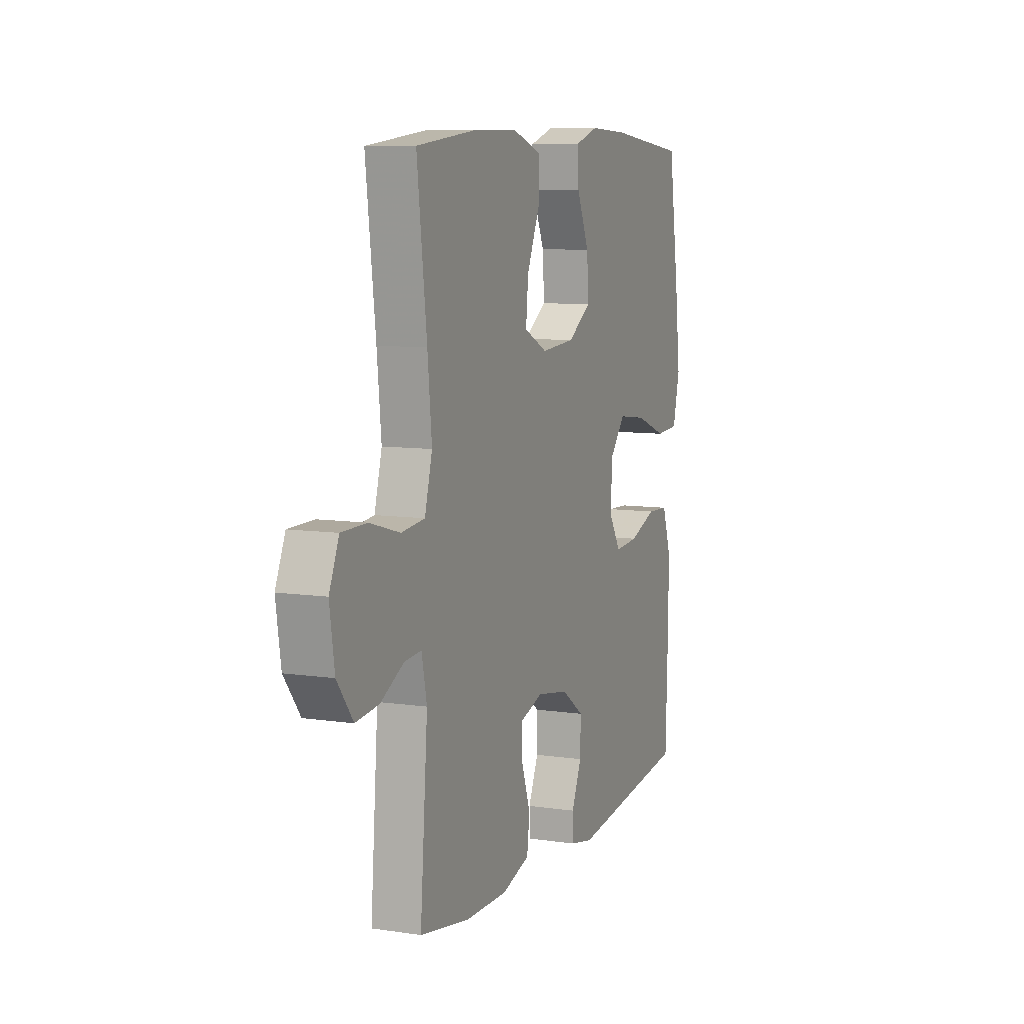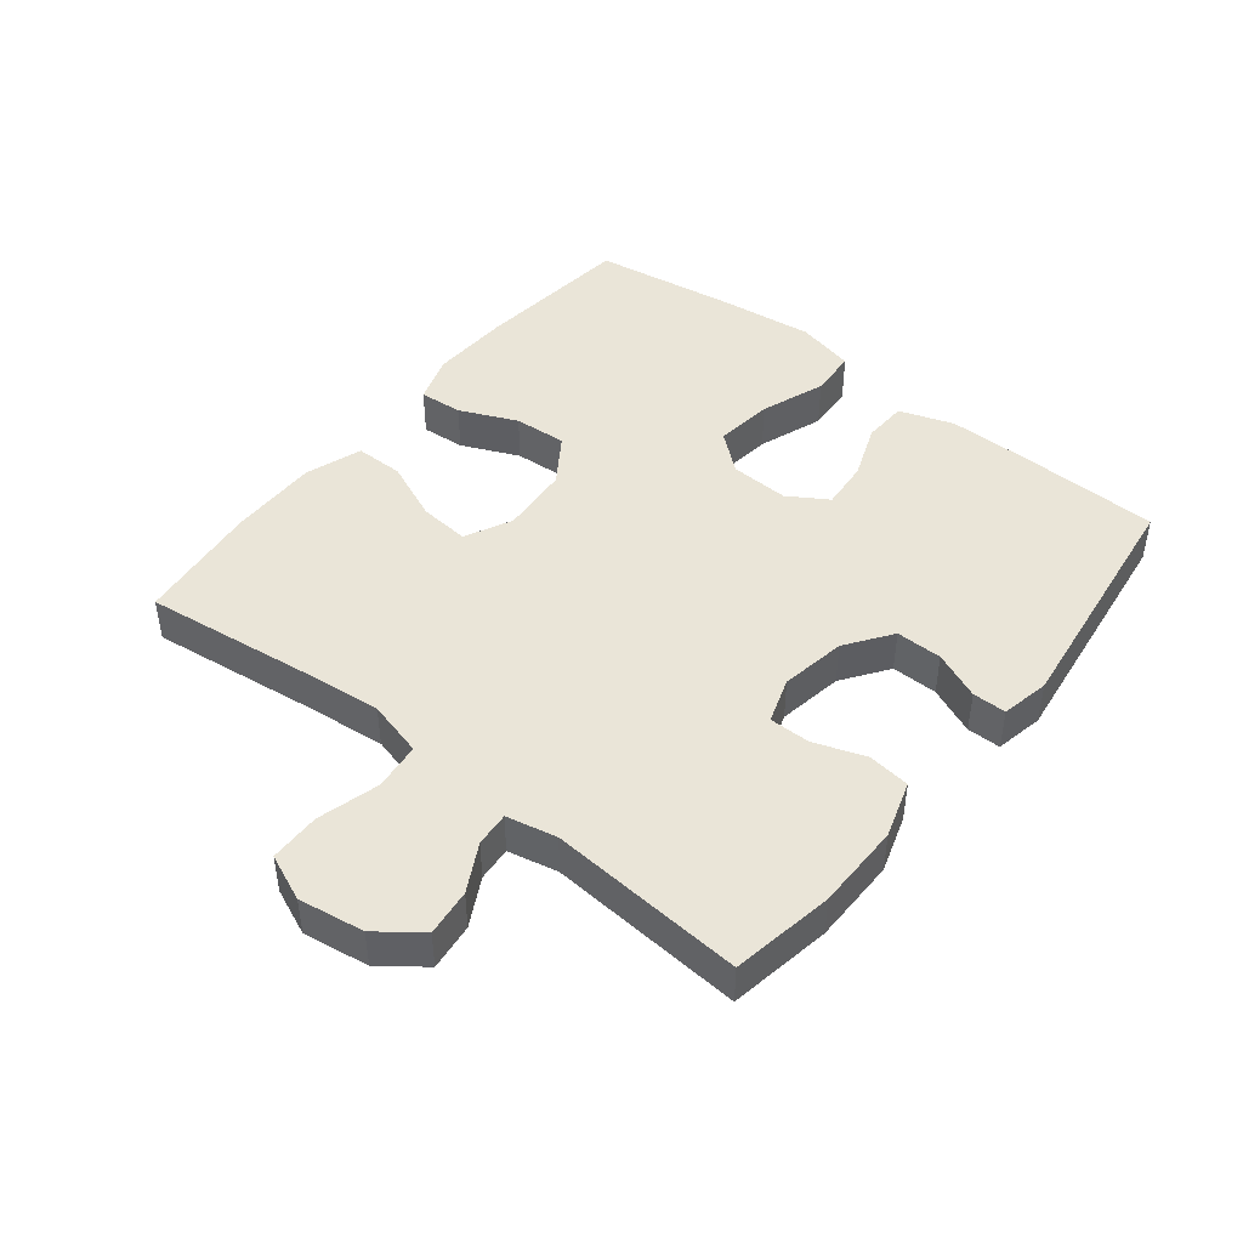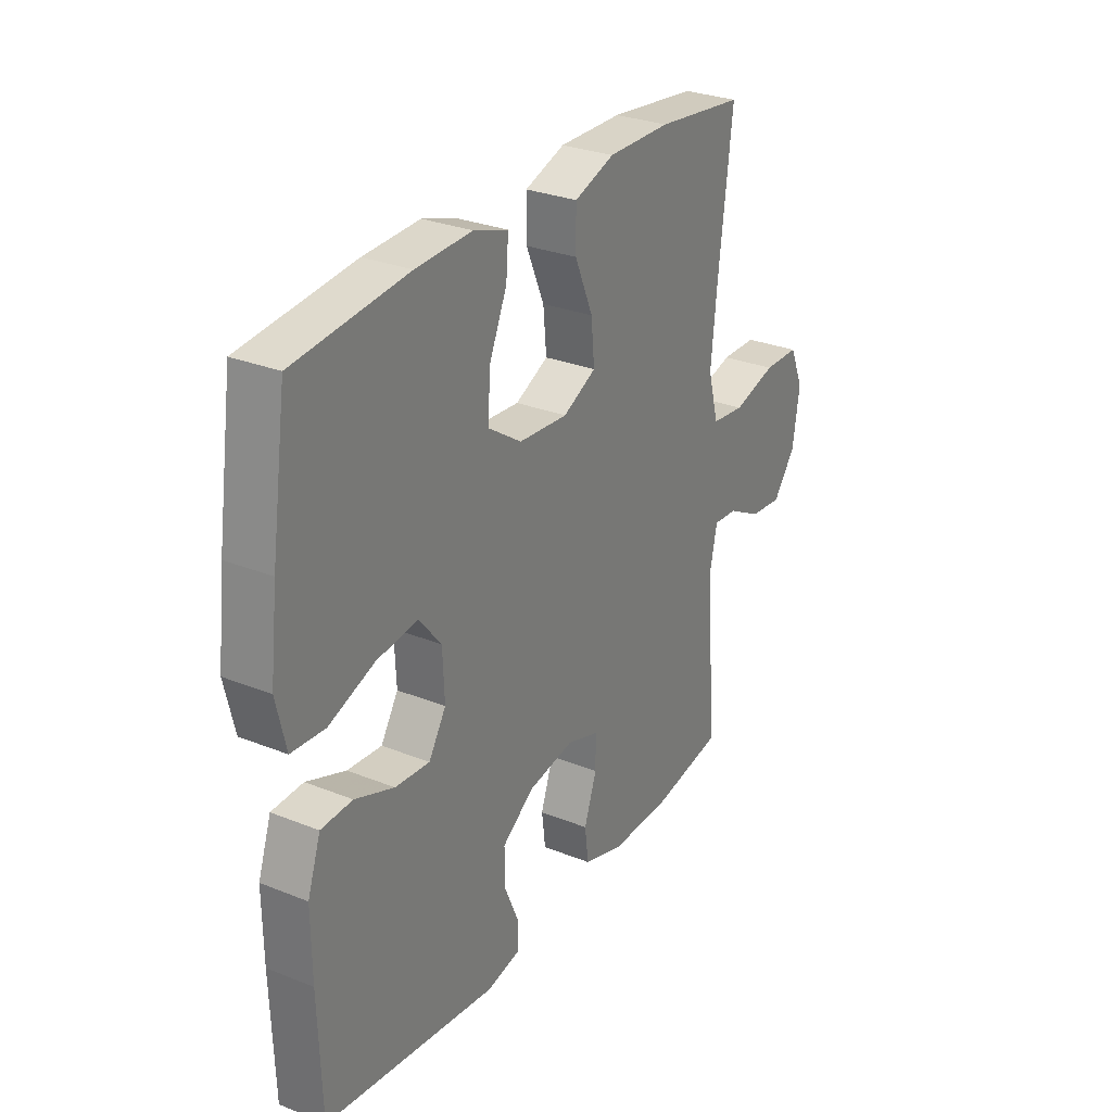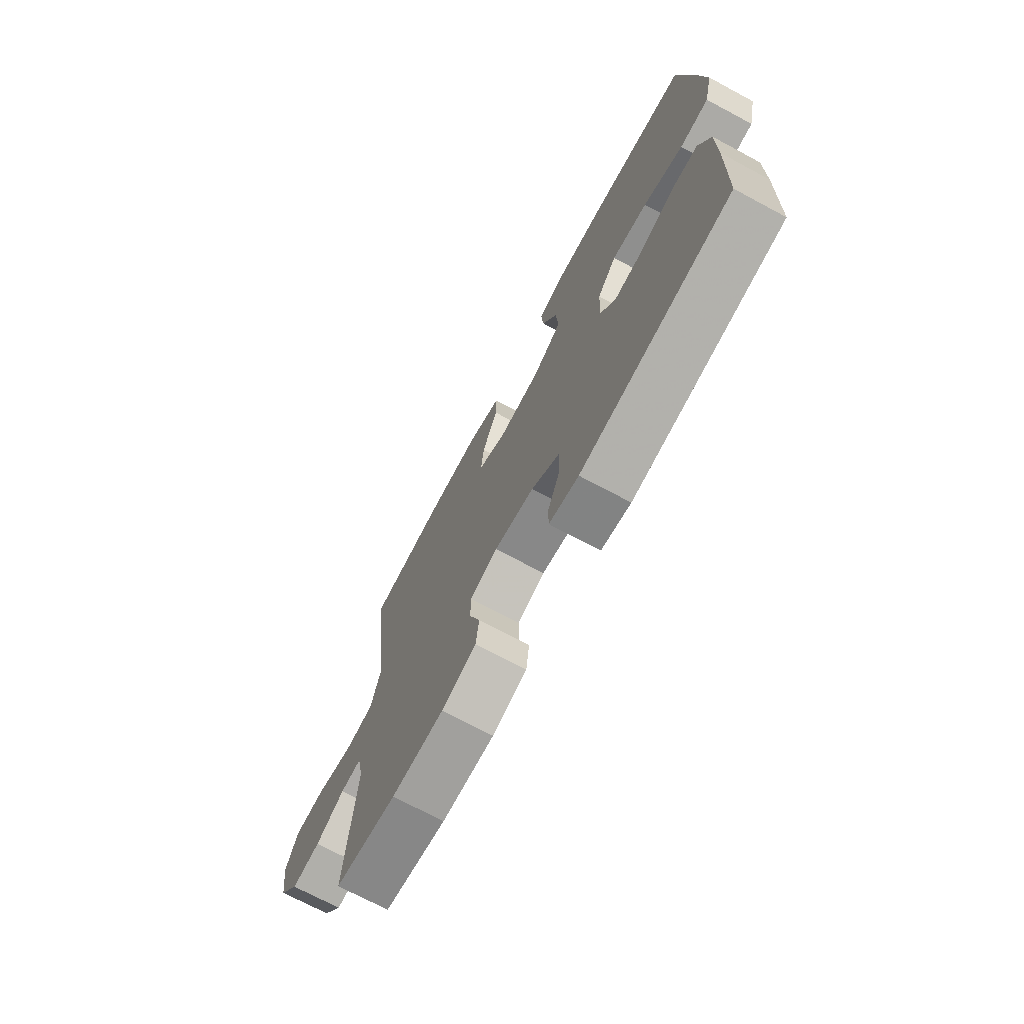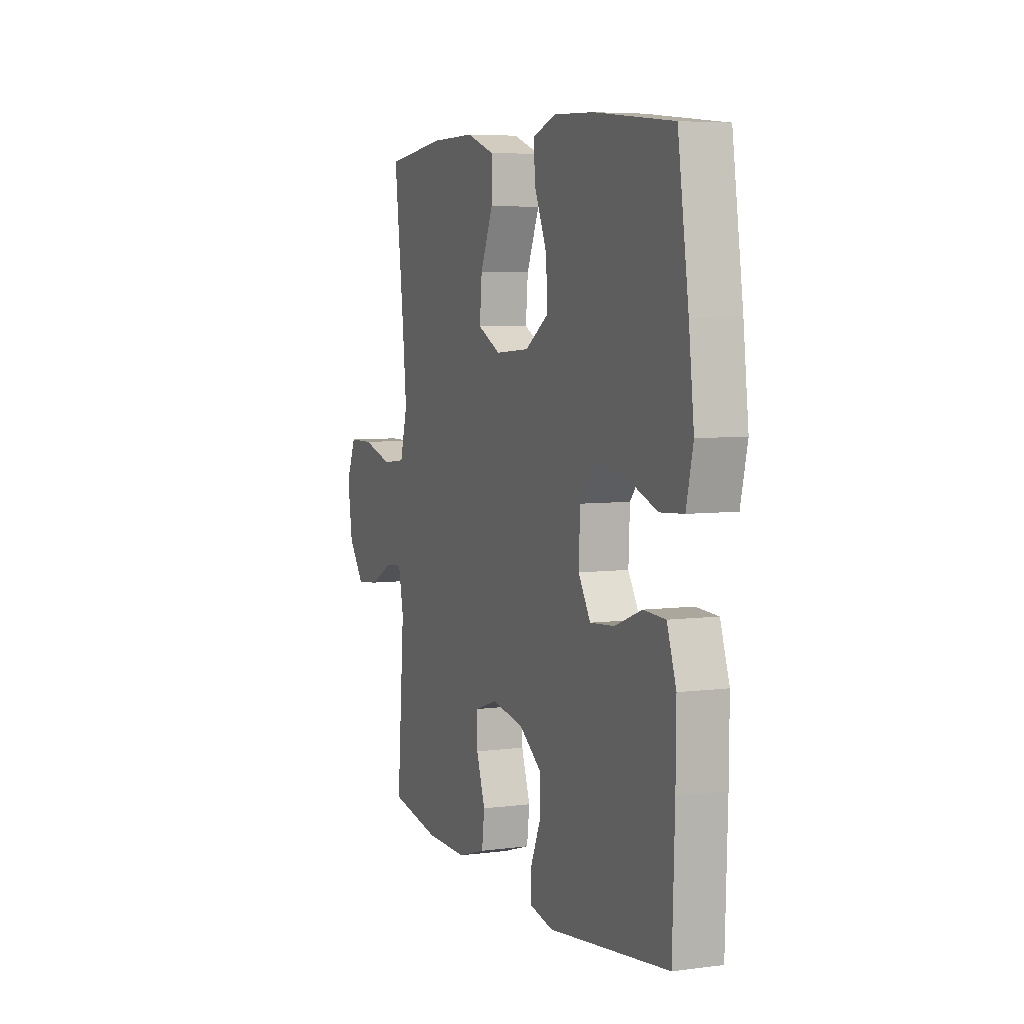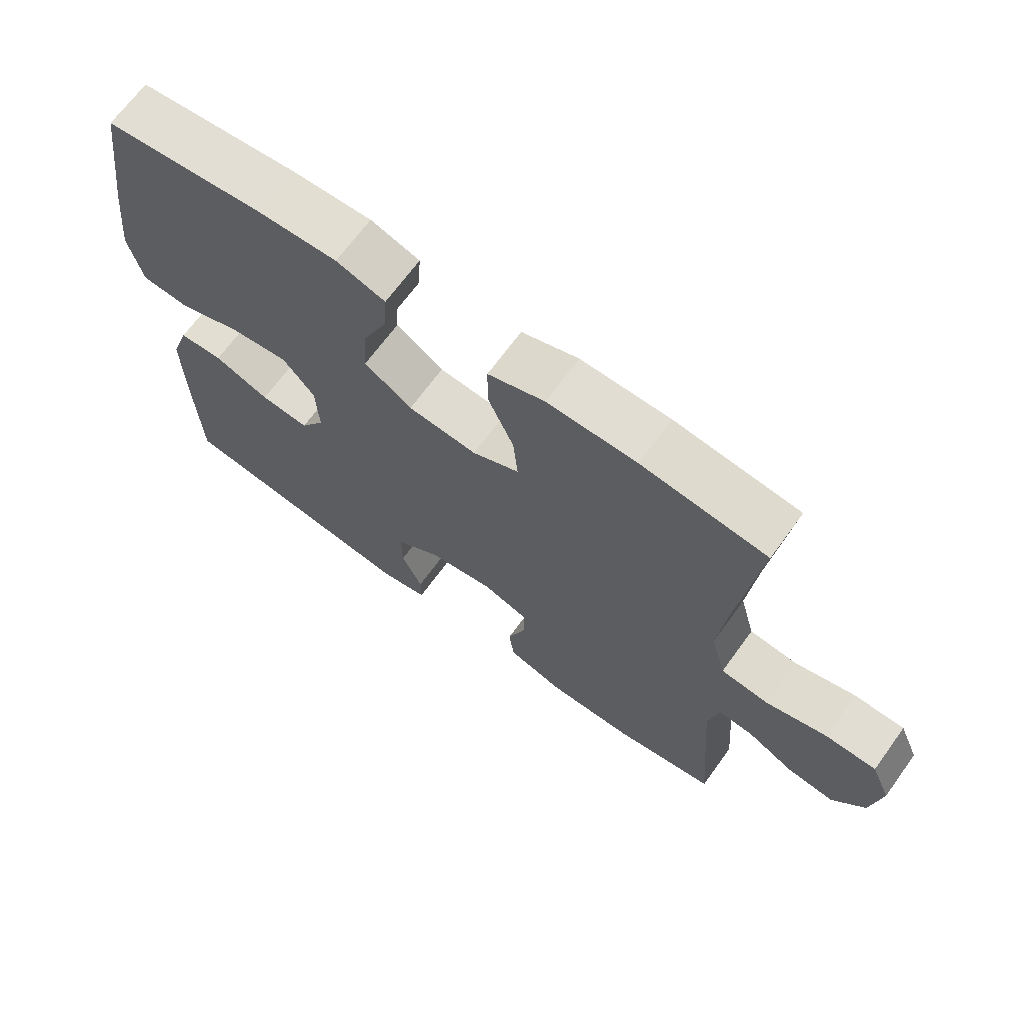
<metadata>
{"format":"obj","ext":"obj","renderer":"f3d","projection":"perspective","resolution":1024,"background":"white","views":[{"elev":8.5,"azim":112.0,"up":"+Z"},{"elev":45.4,"azim":128.4,"up":"+Y"},{"elev":28.8,"azim":-59.1,"up":"+Z"},{"elev":-72.0,"azim":-118.1,"up":"+Z"},{"elev":5.8,"azim":-111.7,"up":"+Z"},{"elev":68.1,"azim":36.0,"up":"+Z"}]}
</metadata>
<code>
v -0.5 0.07 0.5
v -0.258 0.07 0.526
v -0.138 0.07 0.531
v -0.064 0.07 0.507
v -0.069 0.07 0.441
v -0.107 0.07 0.354
v -0.112 0.07 0.274
v -0.04 0.07 0.226
v 0.065 0.07 0.218
v 0.136 0.07 0.253
v 0.129 0.07 0.329
v 0.09 0.07 0.42
v 0.09 0.07 0.493
v 0.176 0.07 0.523
v 0.311 0.07 0.522
v 0.5 0.07 0.5
v 0.47 0.07 0.252
v 0.457 0.07 0.123
v 0.48 0.07 0.038
v 0.552 0.07 0.03
v 0.645 0.07 0.056
v 0.722 0.07 0.055
v 0.752 0.07 -0.015
v 0.737 0.07 -0.114
v 0.688 0.07 -0.179
v 0.617 0.07 -0.171
v 0.545 0.07 -0.133
v 0.493 0.07 -0.129
v 0.477 0.07 -0.205
v 0.5 0.07 -0.5
v 0.346 0.07 -0.527
v 0.216 0.07 -0.528
v 0.13 0.07 -0.501
v 0.122 0.07 -0.437
v 0.149 0.07 -0.359
v 0.149 0.07 -0.297
v 0.08 0.07 -0.274
v -0.019 0.07 -0.291
v -0.088 0.07 -0.34
v -0.087 0.07 -0.41
v -0.056 0.07 -0.482
v -0.056 0.07 -0.533
v -0.129 0.07 -0.548
v -0.5 0.07 -0.5
v -0.507 0.07 -0.286
v -0.508 0.07 -0.162
v -0.48 0.07 -0.08
v -0.413 0.07 -0.077
v -0.329 0.07 -0.109
v -0.255 0.07 -0.115
v -0.218 0.07 -0.055
v -0.222 0.07 0.034
v -0.27 0.07 0.092
v -0.358 0.07 0.081
v -0.456 0.07 0.045
v -0.528 0.07 0.05
v -0.549 0.07 0.139
v -0.533 0.07 0.276
v -0.5 0 0.5
v -0.258 0 0.526
v -0.138 0 0.531
v -0.064 0 0.507
v -0.069 0 0.441
v -0.107 0 0.354
v -0.112 0 0.274
v -0.04 0 0.226
v 0.065 0 0.218
v 0.136 0 0.253
v 0.129 0 0.329
v 0.09 0 0.42
v 0.09 0 0.493
v 0.176 0 0.523
v 0.311 0 0.522
v 0.5 0 0.5
v 0.47 0 0.252
v 0.457 0 0.123
v 0.48 0 0.038
v 0.552 0 0.03
v 0.645 0 0.056
v 0.722 0 0.055
v 0.752 0 -0.015
v 0.737 0 -0.114
v 0.688 0 -0.179
v 0.617 0 -0.171
v 0.545 0 -0.133
v 0.493 0 -0.129
v 0.477 0 -0.205
v 0.5 0 -0.5
v 0.346 0 -0.527
v 0.216 0 -0.528
v 0.13 0 -0.501
v 0.122 0 -0.437
v 0.149 0 -0.359
v 0.149 0 -0.297
v 0.08 0 -0.274
v -0.019 0 -0.291
v -0.088 0 -0.34
v -0.087 0 -0.41
v -0.056 0 -0.482
v -0.056 0 -0.533
v -0.129 0 -0.548
v -0.5 0 -0.5
v -0.507 0 -0.286
v -0.508 0 -0.162
v -0.48 0 -0.08
v -0.413 0 -0.077
v -0.329 0 -0.109
v -0.255 0 -0.115
v -0.218 0 -0.055
v -0.222 0 0.034
v -0.27 0 0.092
v -0.358 0 0.081
v -0.456 0 0.045
v -0.528 0 0.05
v -0.549 0 0.139
v -0.533 0 0.276
f 4 5 6
f 3 4 6
f 2 3 6
f 1 2 6
f 58 1 6
f 57 58 6
f 56 57 6
f 55 56 6
f 54 55 6
f 53 54 6 7
f 52 53 7 8
f 51 52 8 9
f 50 51 9 10
f 47 48 49
f 46 47 49
f 45 46 49
f 44 45 49
f 43 44 49
f 42 43 49
f 41 42 49
f 40 41 49
f 39 40 49 50
f 38 39 50 10
f 33 34 35
f 32 33 35
f 31 32 35
f 30 31 35
f 29 30 35
f 28 29 35 36
f 25 26 27
f 24 25 27
f 23 24 27
f 22 23 27
f 21 22 27
f 20 21 27
f 19 20 27 28
f 28 36 37
f 19 28 37
f 18 19 37
f 15 16 17
f 14 15 17
f 13 14 17
f 12 13 17
f 11 12 17
f 10 11 17 18
f 10 18 37 38
f 64 63 62
f 64 62 61
f 64 61 60
f 64 60 59
f 64 59 116
f 64 116 115
f 64 115 114
f 64 114 113
f 64 113 112
f 65 64 112 111
f 66 65 111 110
f 67 66 110 109
f 68 67 109 108
f 107 106 105
f 107 105 104
f 107 104 103
f 107 103 102
f 107 102 101
f 107 101 100
f 107 100 99
f 107 99 98
f 108 107 98 97
f 68 108 97 96
f 93 92 91
f 93 91 90
f 93 90 89
f 93 89 88
f 93 88 87
f 94 93 87 86
f 85 84 83
f 85 83 82
f 85 82 81
f 85 81 80
f 85 80 79
f 85 79 78
f 86 85 78 77
f 95 94 86
f 95 86 77
f 95 77 76
f 75 74 73
f 75 73 72
f 75 72 71
f 75 71 70
f 75 70 69
f 76 75 69 68
f 96 95 76 68
f 1 59 60 2
f 2 60 61 3
f 3 61 62 4
f 4 62 63 5
f 5 63 64 6
f 6 64 65 7
f 7 65 66 8
f 8 66 67 9
f 9 67 68 10
f 10 68 69 11
f 11 69 70 12
f 12 70 71 13
f 13 71 72 14
f 14 72 73 15
f 15 73 74 16
f 16 74 75 17
f 17 75 76 18
f 18 76 77 19
f 19 77 78 20
f 20 78 79 21
f 21 79 80 22
f 22 80 81 23
f 23 81 82 24
f 24 82 83 25
f 25 83 84 26
f 26 84 85 27
f 27 85 86 28
f 28 86 87 29
f 29 87 88 30
f 30 88 89 31
f 31 89 90 32
f 32 90 91 33
f 33 91 92 34
f 34 92 93 35
f 35 93 94 36
f 36 94 95 37
f 37 95 96 38
f 38 96 97 39
f 39 97 98 40
f 40 98 99 41
f 41 99 100 42
f 42 100 101 43
f 43 101 102 44
f 44 102 103 45
f 45 103 104 46
f 46 104 105 47
f 47 105 106 48
f 48 106 107 49
f 49 107 108 50
f 50 108 109 51
f 51 109 110 52
f 52 110 111 53
f 53 111 112 54
f 54 112 113 55
f 55 113 114 56
f 56 114 115 57
f 57 115 116 58
f 58 116 59 1

</code>
